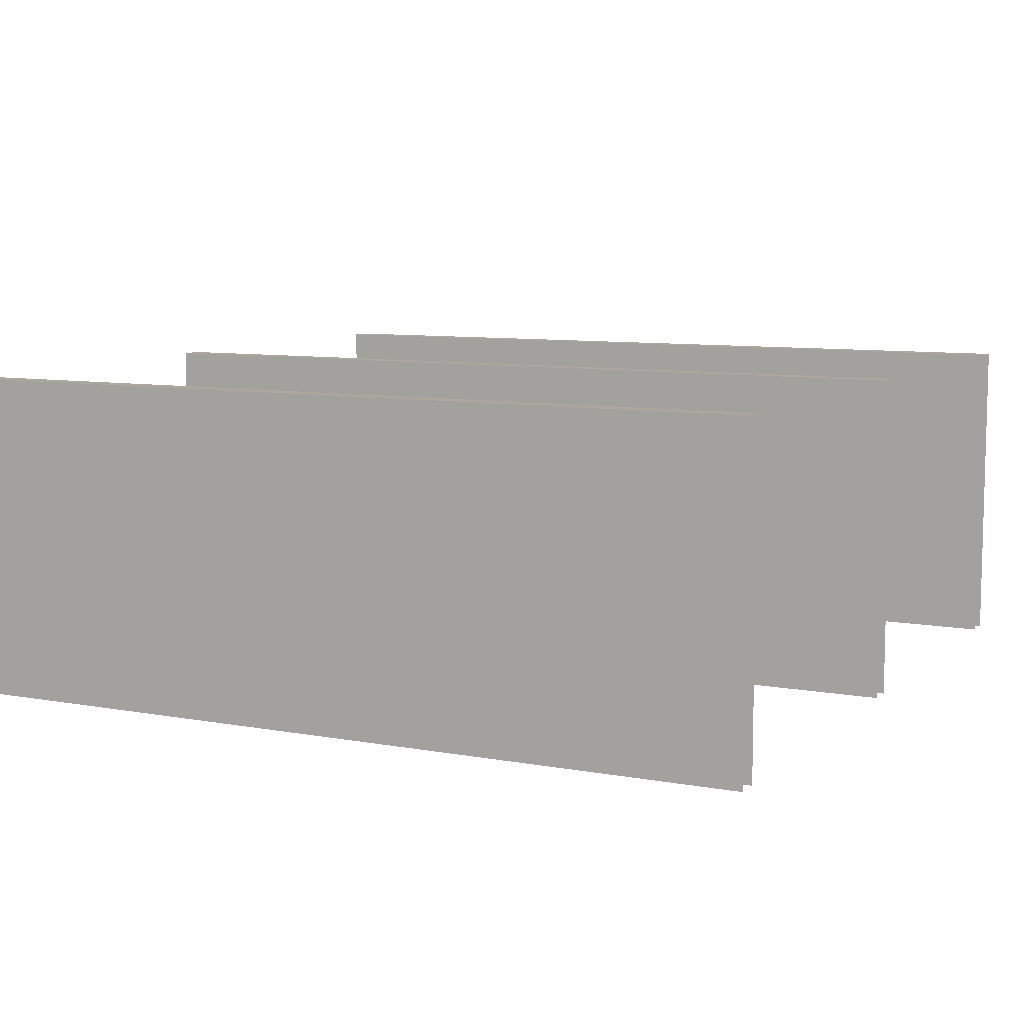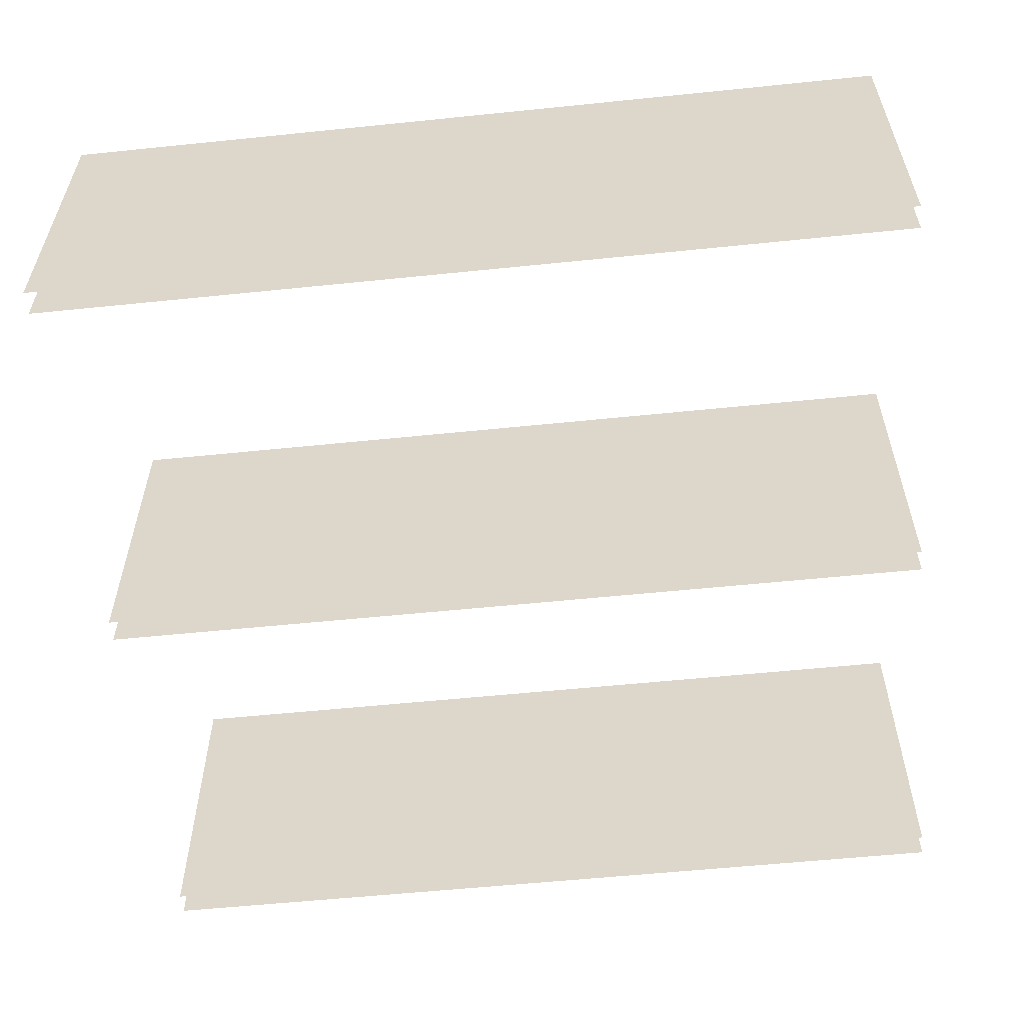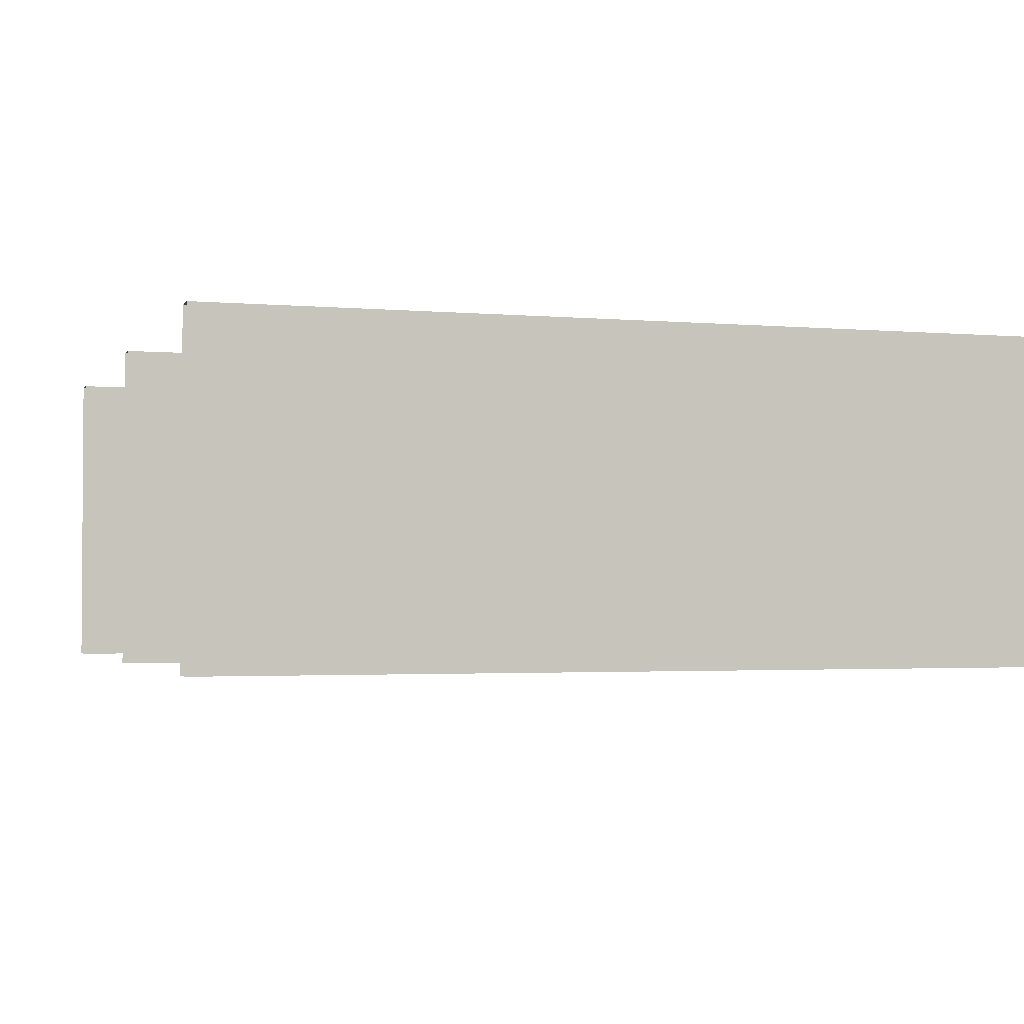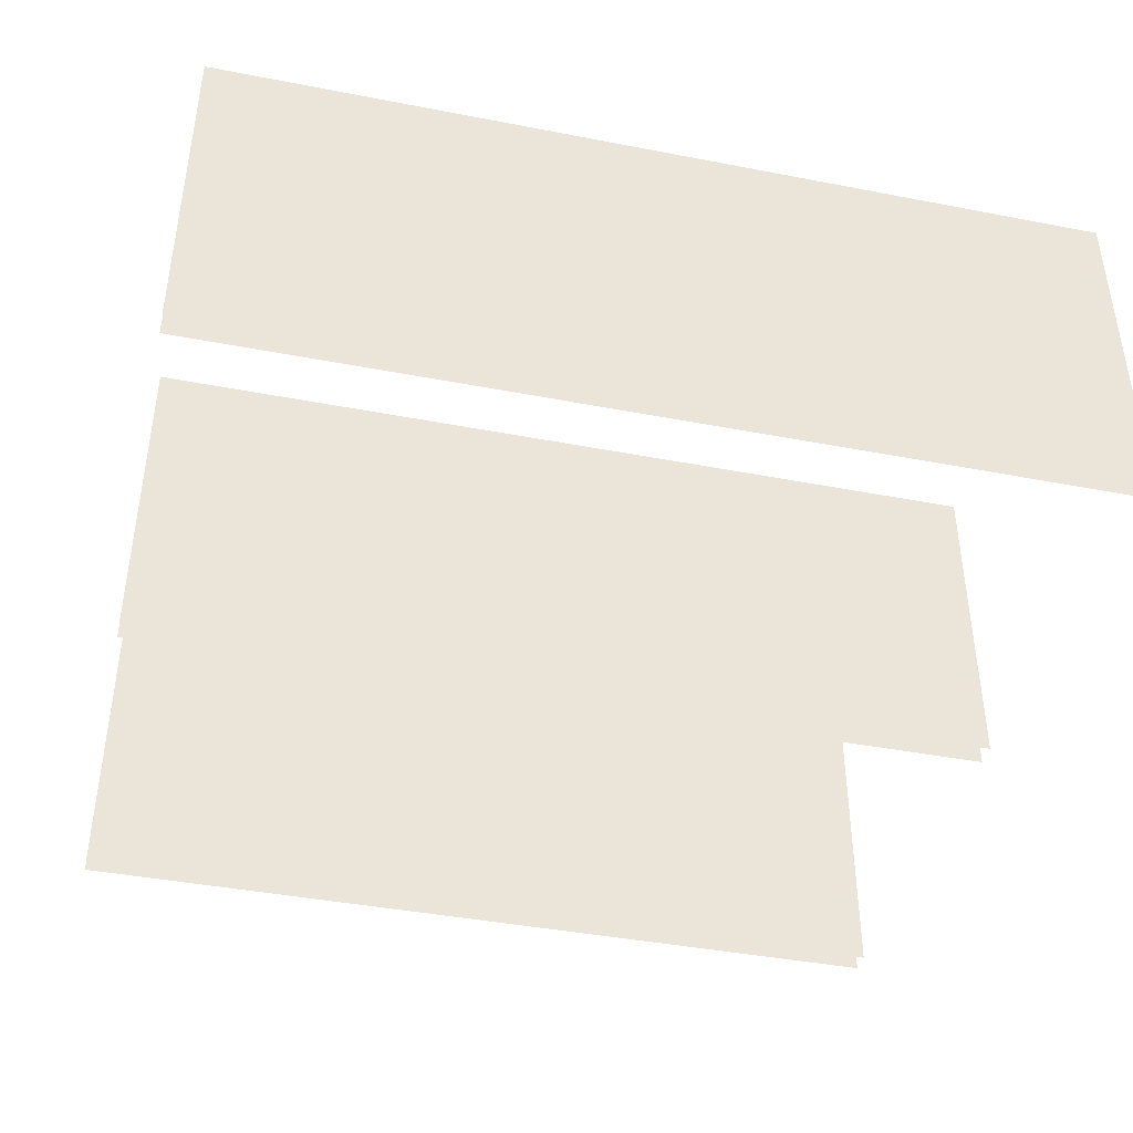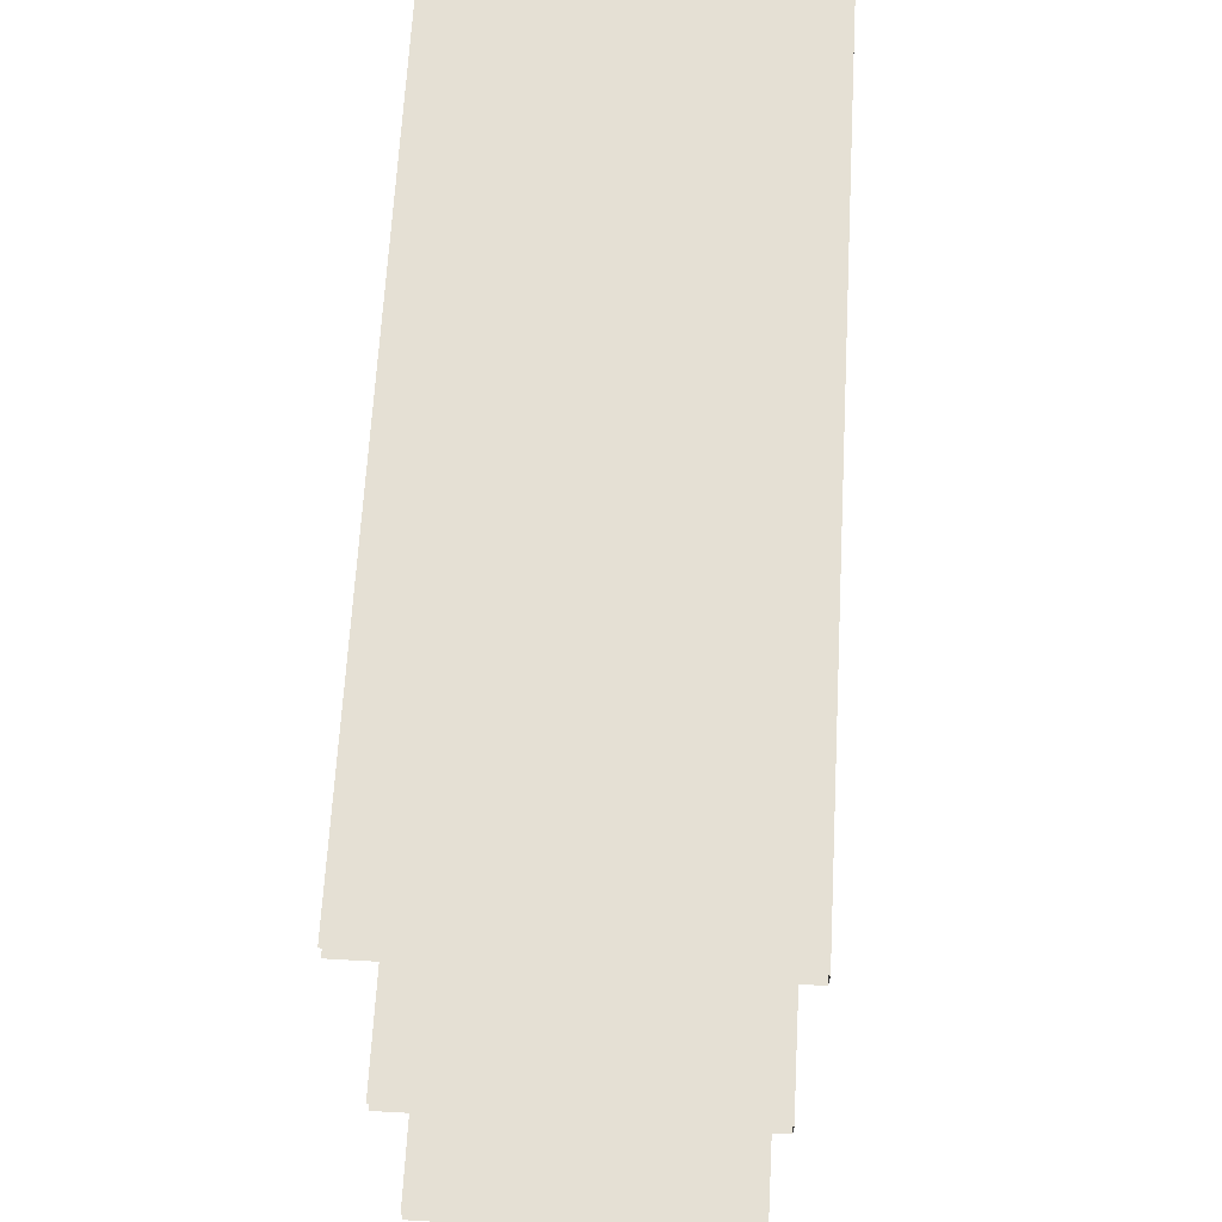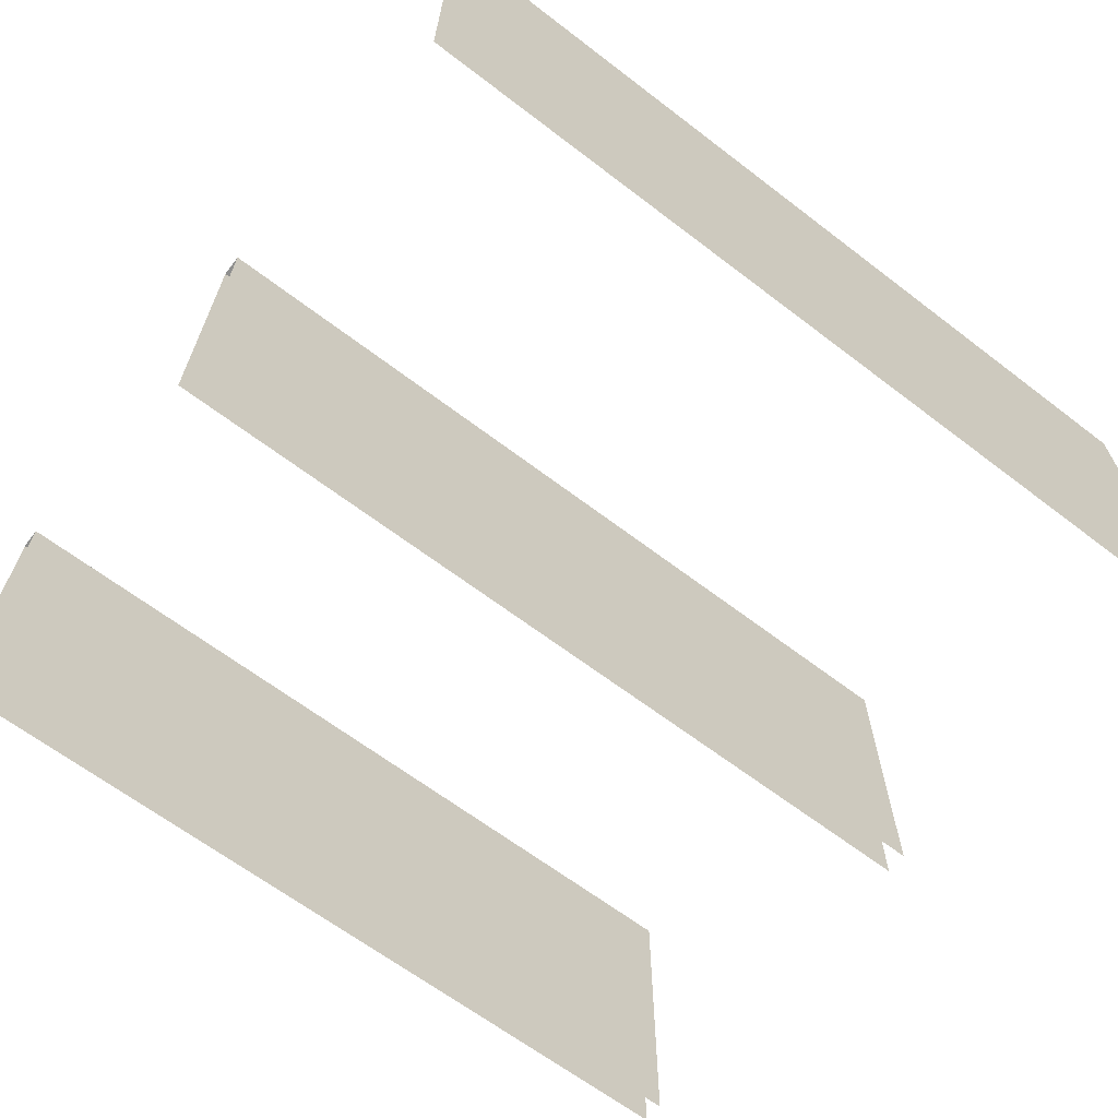
<metadata>
{"format":"obj","ext":"obj","renderer":"f3d","projection":"perspective","resolution":1024,"background":"white","views":[{"elev":8.4,"azim":26.7,"up":"+Z"},{"elev":-57.0,"azim":6.1,"up":"+Z"},{"elev":-2.3,"azim":162.3,"up":"+Z"},{"elev":-41.7,"azim":166.9,"up":"+Z"},{"elev":65.8,"azim":-86.8,"up":"+Y"},{"elev":-65.1,"azim":142.5,"up":"+Z"}]}
</metadata>
<code>
v -69.31 123.6 66.01
v 69.31 123.6 66.01
v -69.31 127.2 66.01
v 69.31 127.2 66.01
v -69.31 127.2 12.88
v 69.31 127.2 12.88
v -69.31 123.6 12.88
v 69.31 123.6 12.88
v -69.31 187.1 66.01
v 69.31 187.1 66.01
v -69.31 190.8 66.01
v 69.31 190.8 66.01
v -69.31 190.8 12.88
v 69.31 190.8 12.88
v -69.31 187.1 12.88
v 69.31 187.1 12.88
v -69.31 251 66.01
v 69.31 251 66.01
v -69.31 254.6 66.01
v 69.31 254.6 66.01
v -69.31 254.6 12.88
v 69.31 254.6 12.88
v -69.31 251 12.88
v 69.31 251 12.88
f 1 2 4 3
f 3 4 6 5
f 7 8 2 1
f 9 10 12 11
f 11 12 14 13
f 15 16 10 9
f 17 18 20 19
f 19 20 22 21
f 23 24 18 17

</code>
